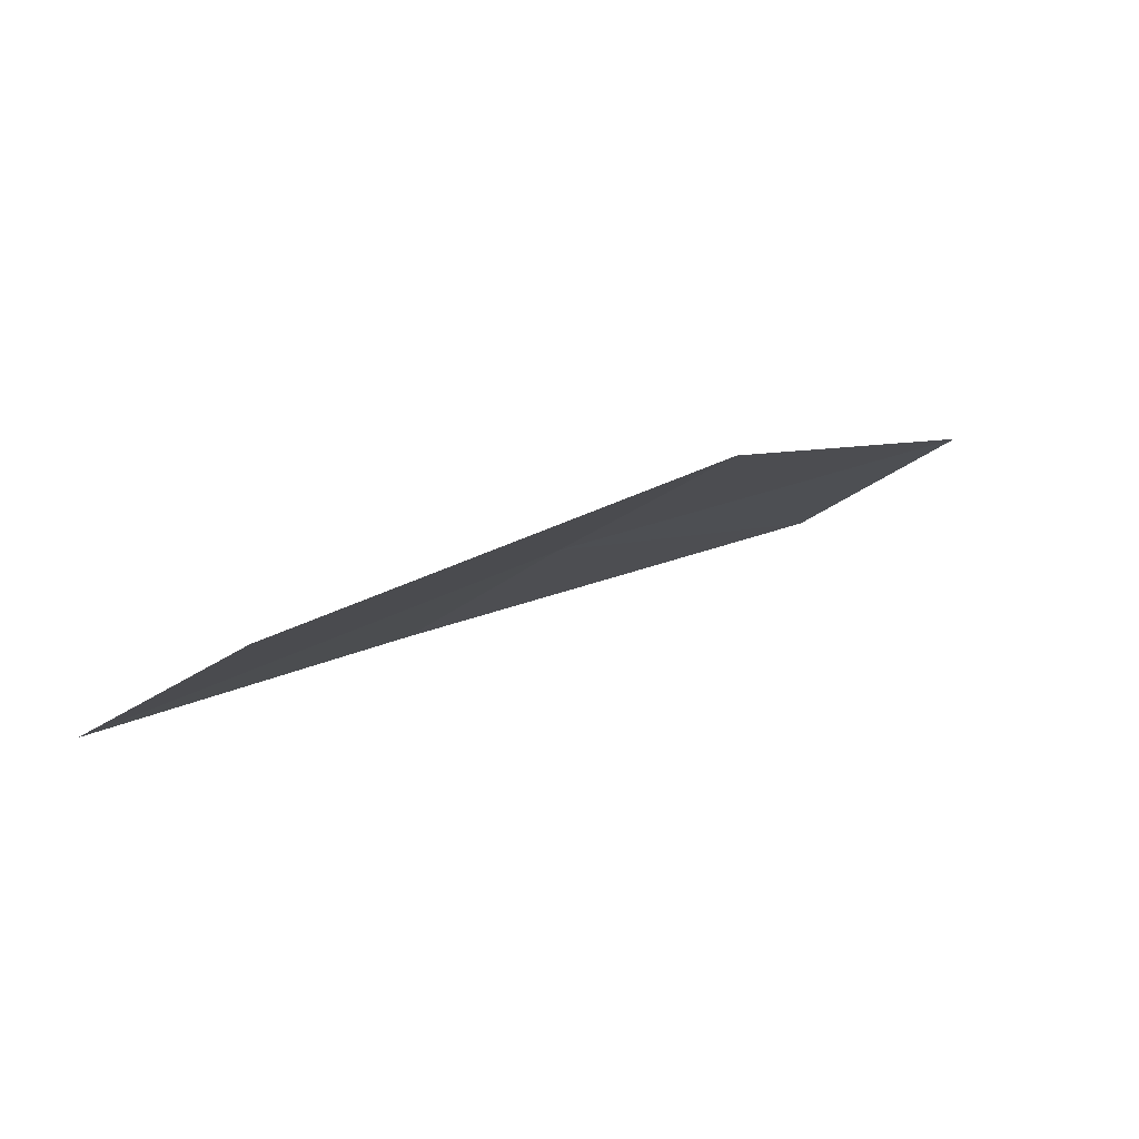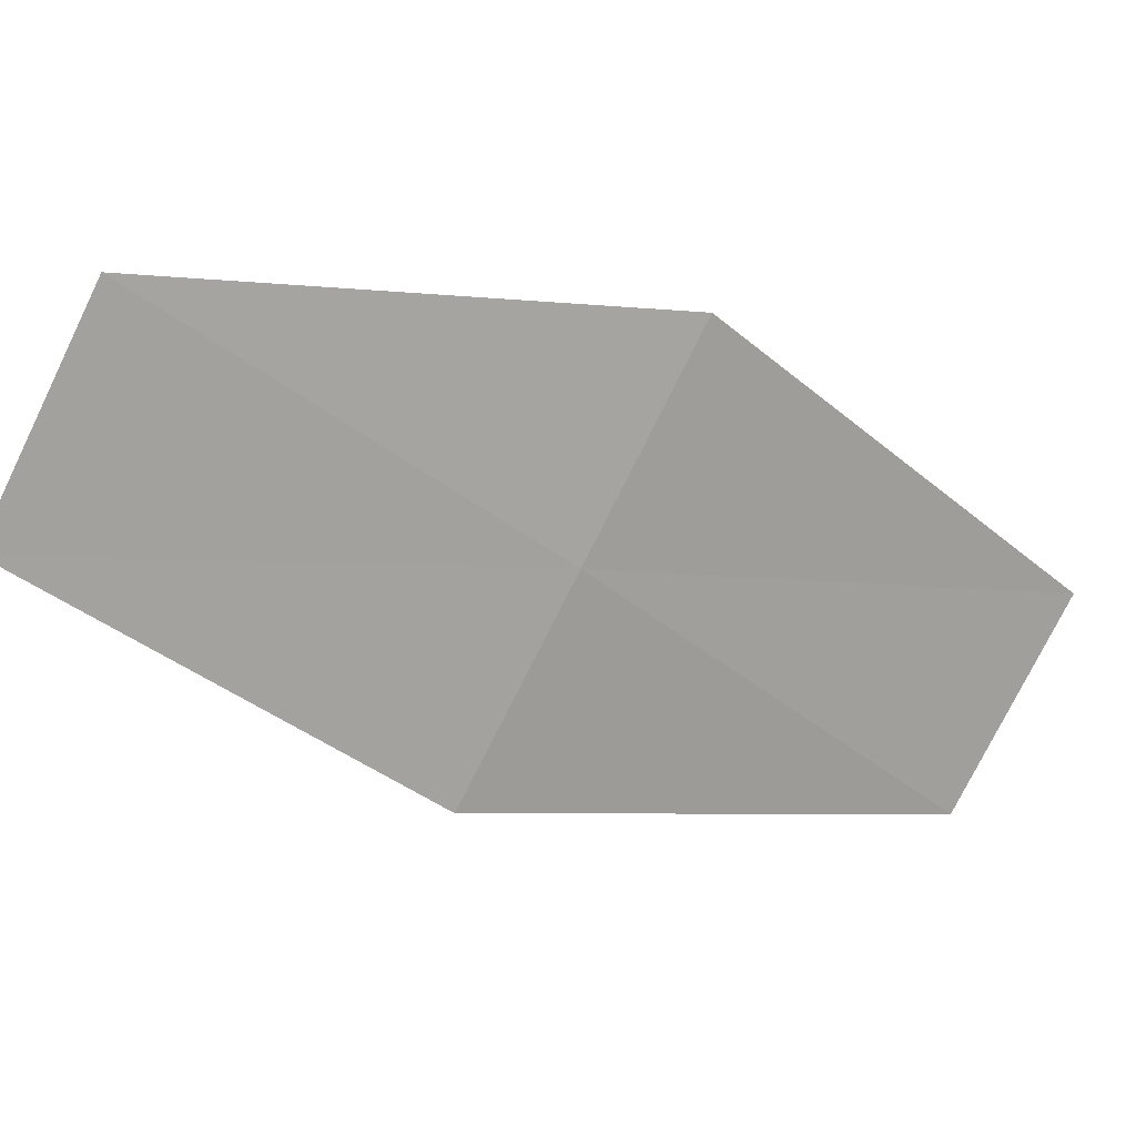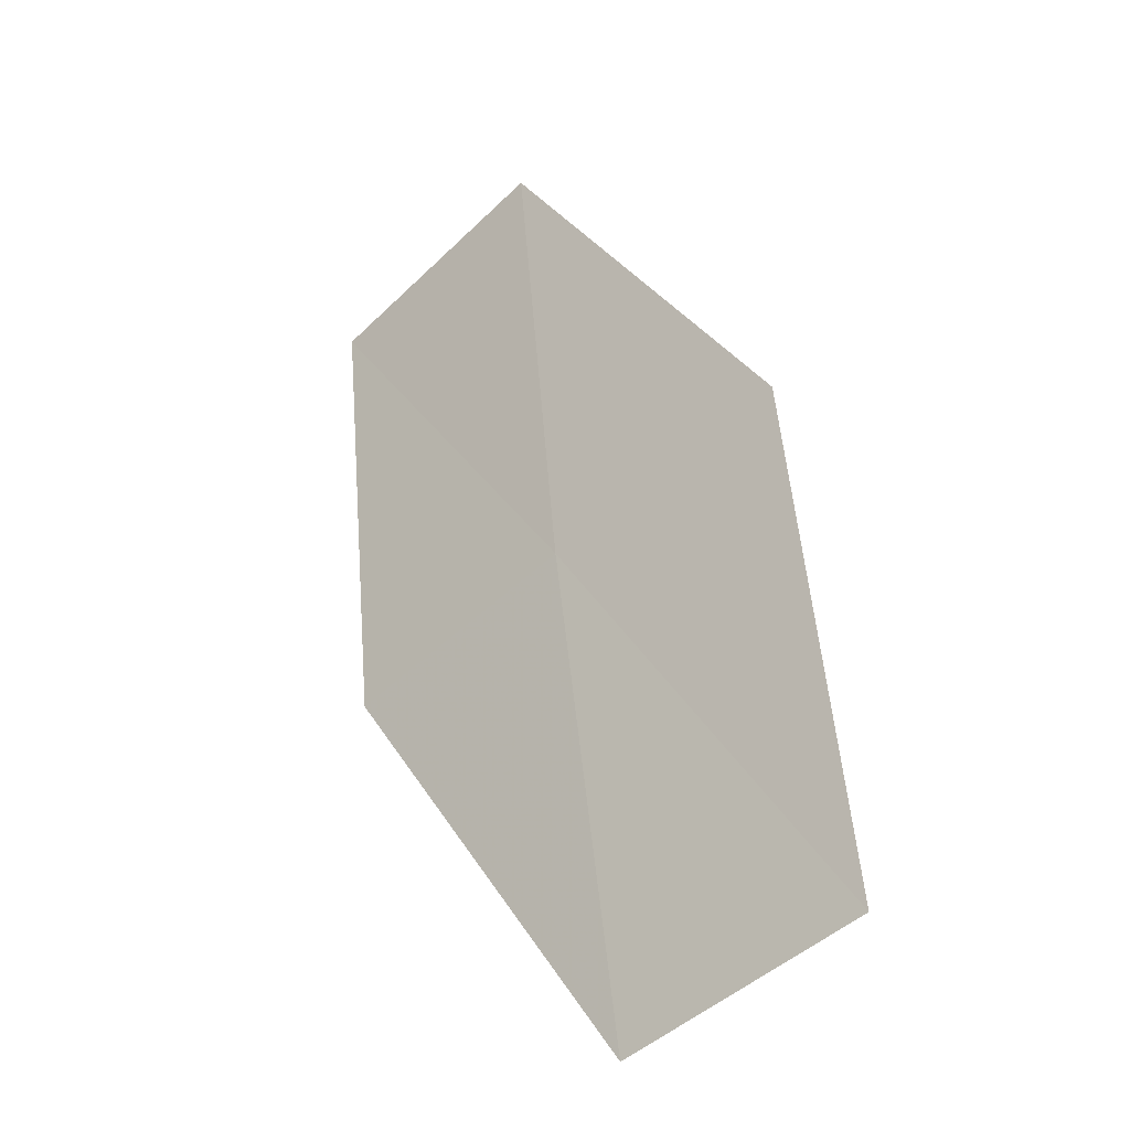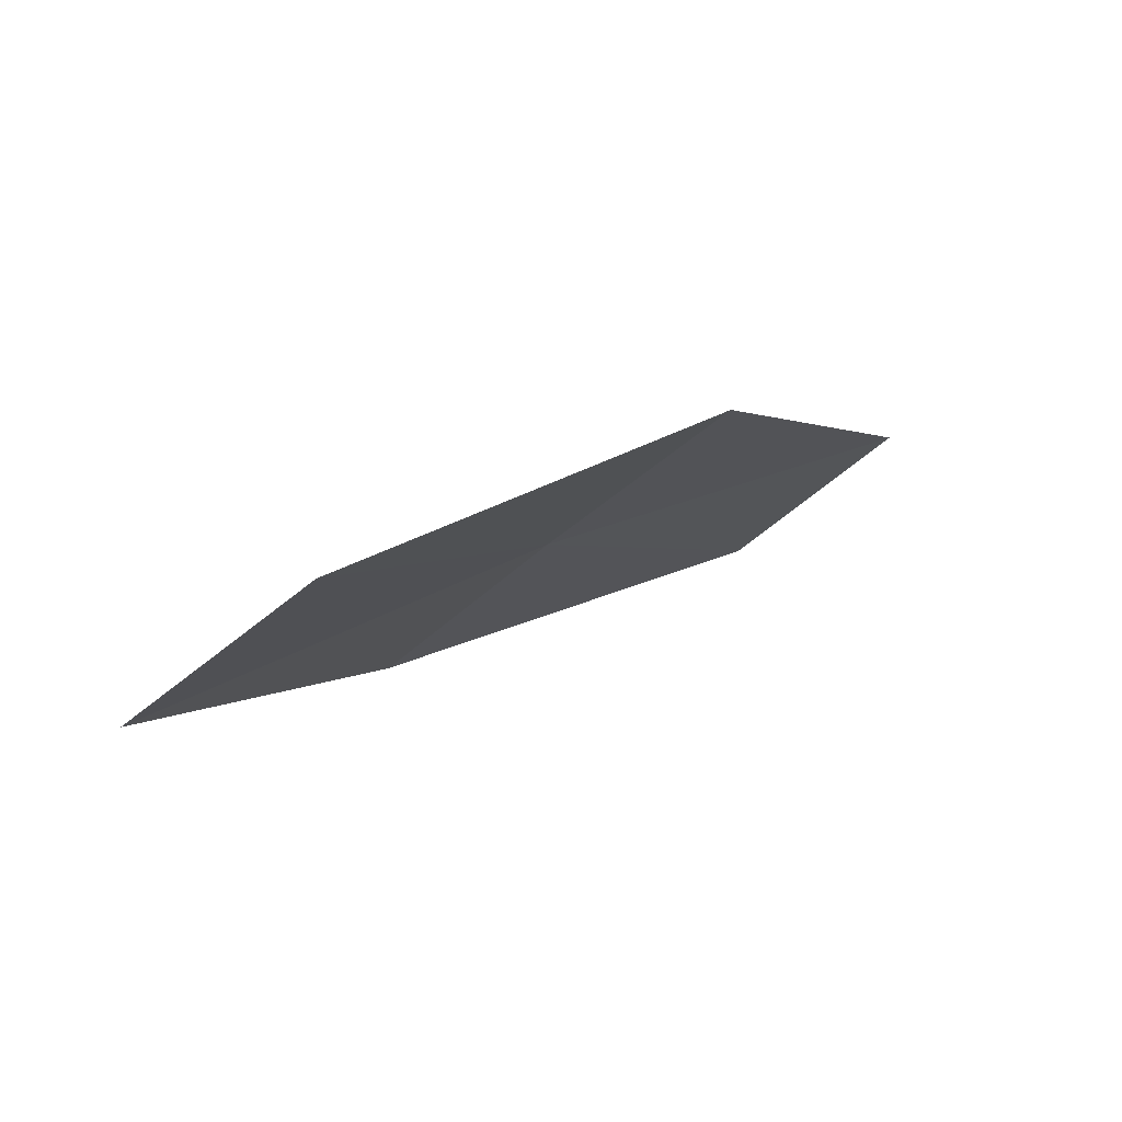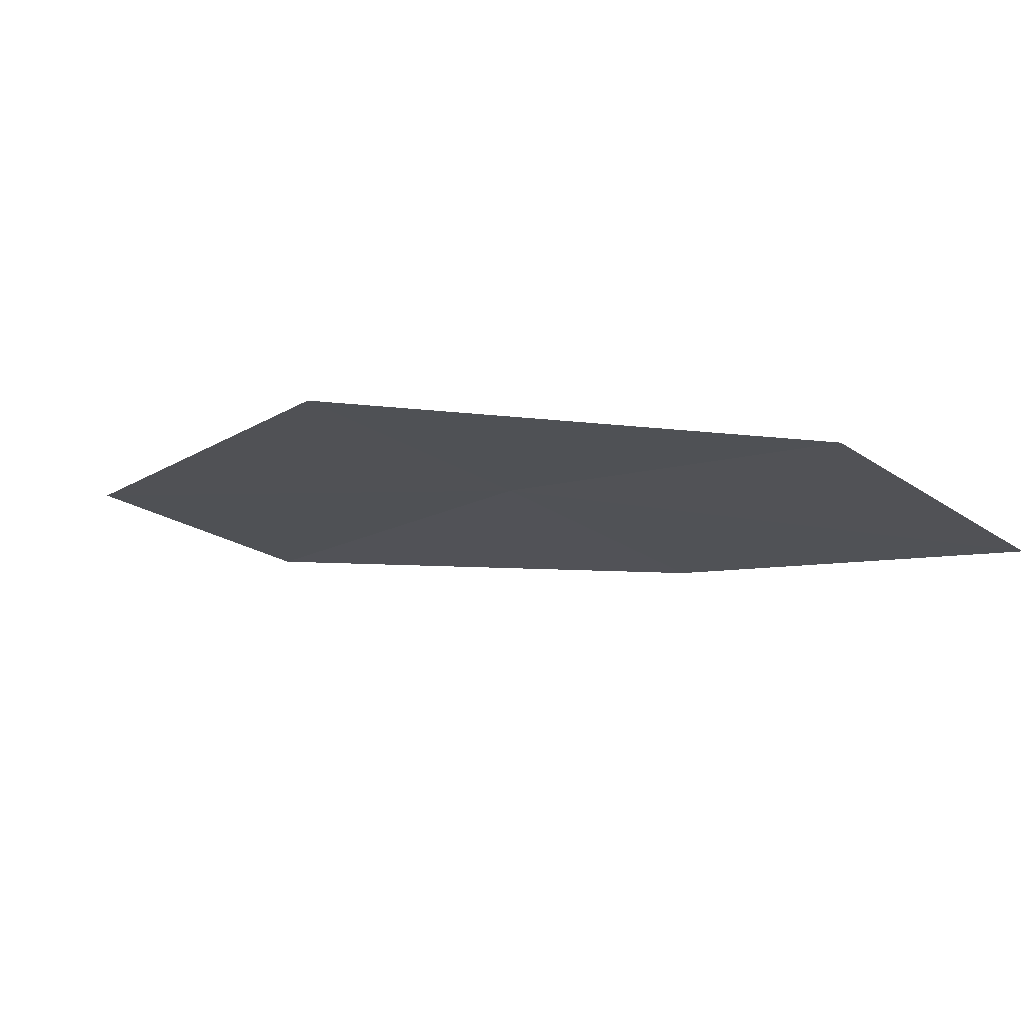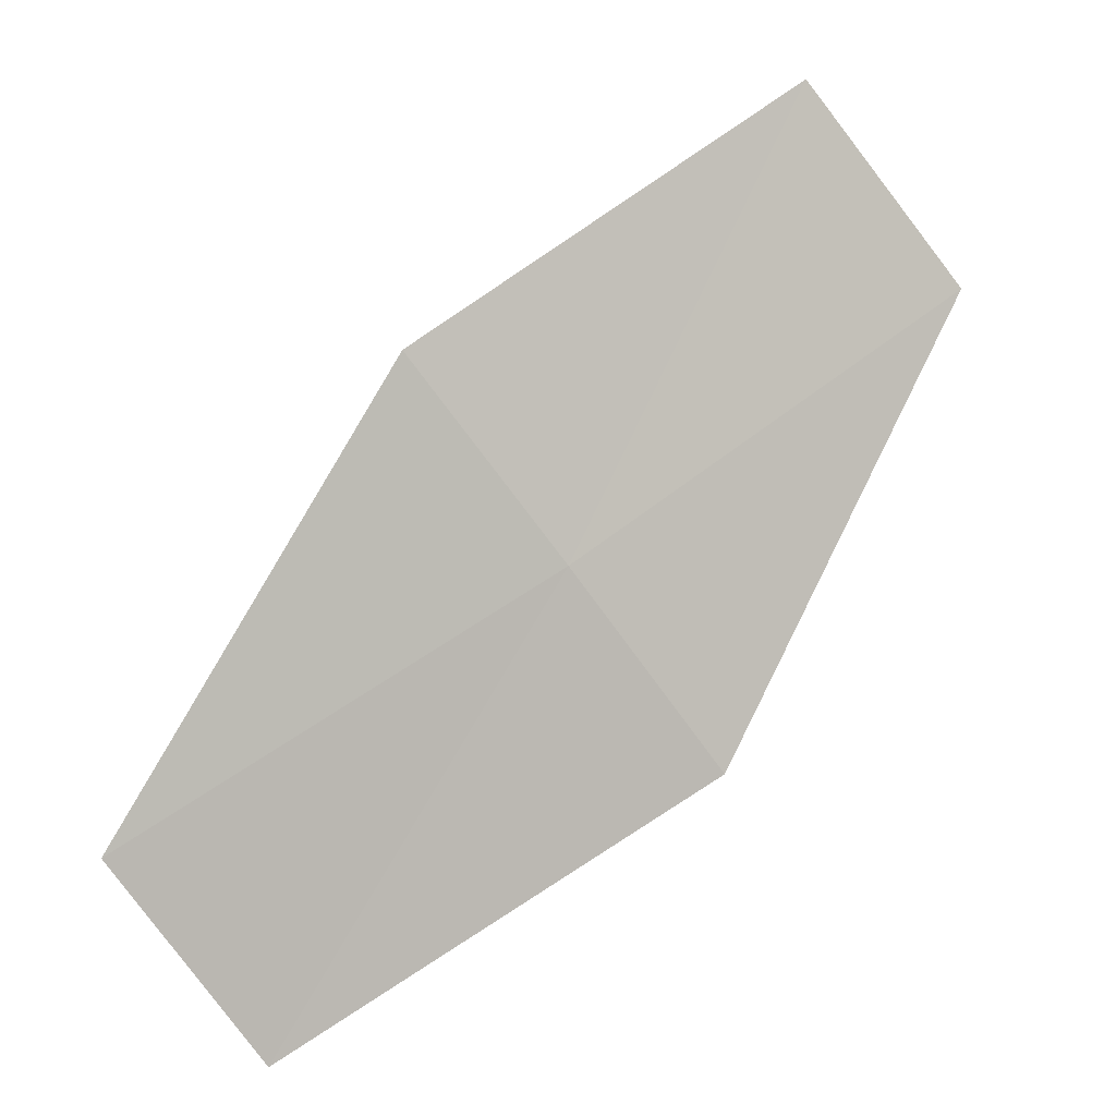
<metadata>
{"format":"obj","ext":"obj","renderer":"f3d","projection":"perspective","resolution":1024,"background":"white","views":[{"elev":46.4,"azim":103.1,"up":"+Y"},{"elev":52.1,"azim":-154.4,"up":"+Z"},{"elev":12.7,"azim":-80.2,"up":"+Z"},{"elev":39.1,"azim":94.9,"up":"+Y"},{"elev":40.9,"azim":62.4,"up":"+Z"},{"elev":39.8,"azim":-75.8,"up":"+Y"}]}
</metadata>
<code>
v -15.18 21.45 20.63
v -12.85 23.09 21.34
v -14.98 22.5 19.73
v -17.13 20.82 18.8
v -17.33 19.75 19.63
v -13.03 22.03 22.3
v -15.37 20.37 21.52
f 1 2 3
f 1 3 4
f 1 4 5
f 1 6 2
f 1 7 6
f 1 5 7

</code>
